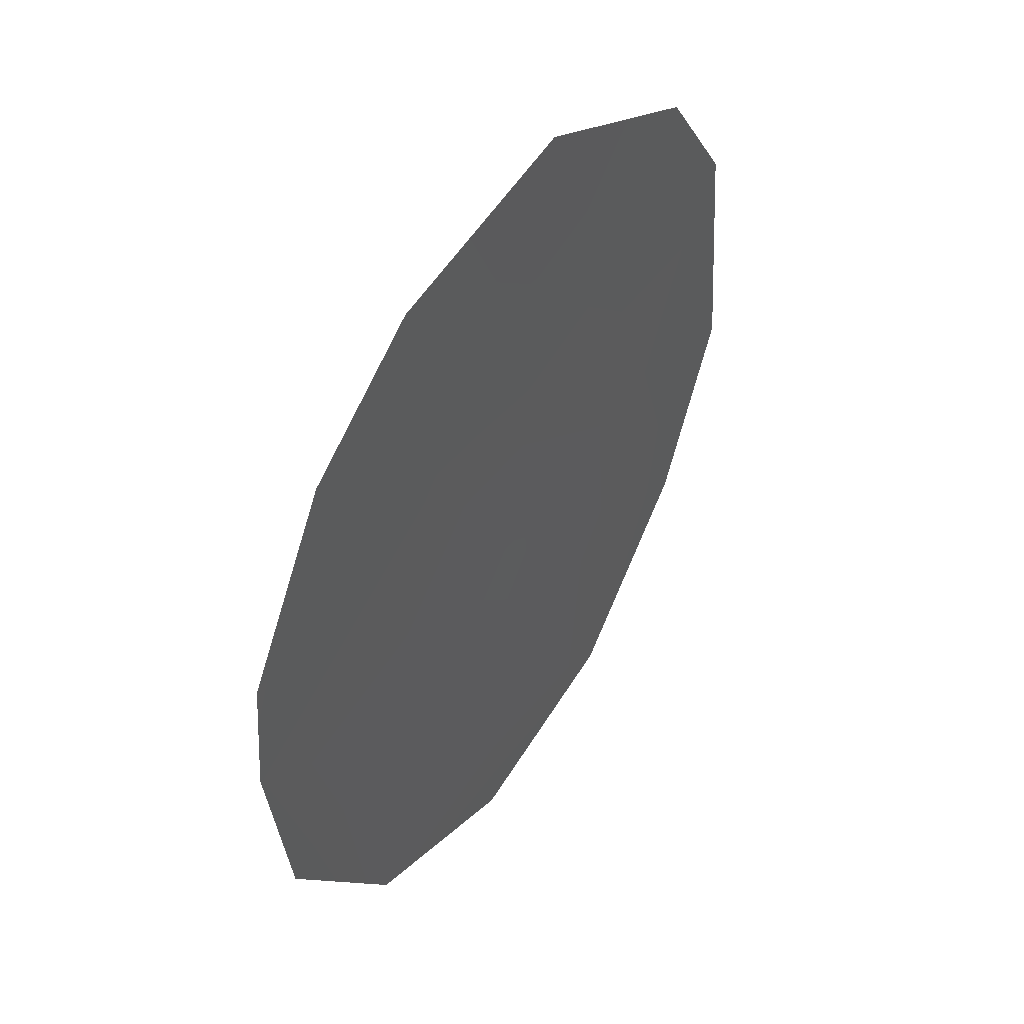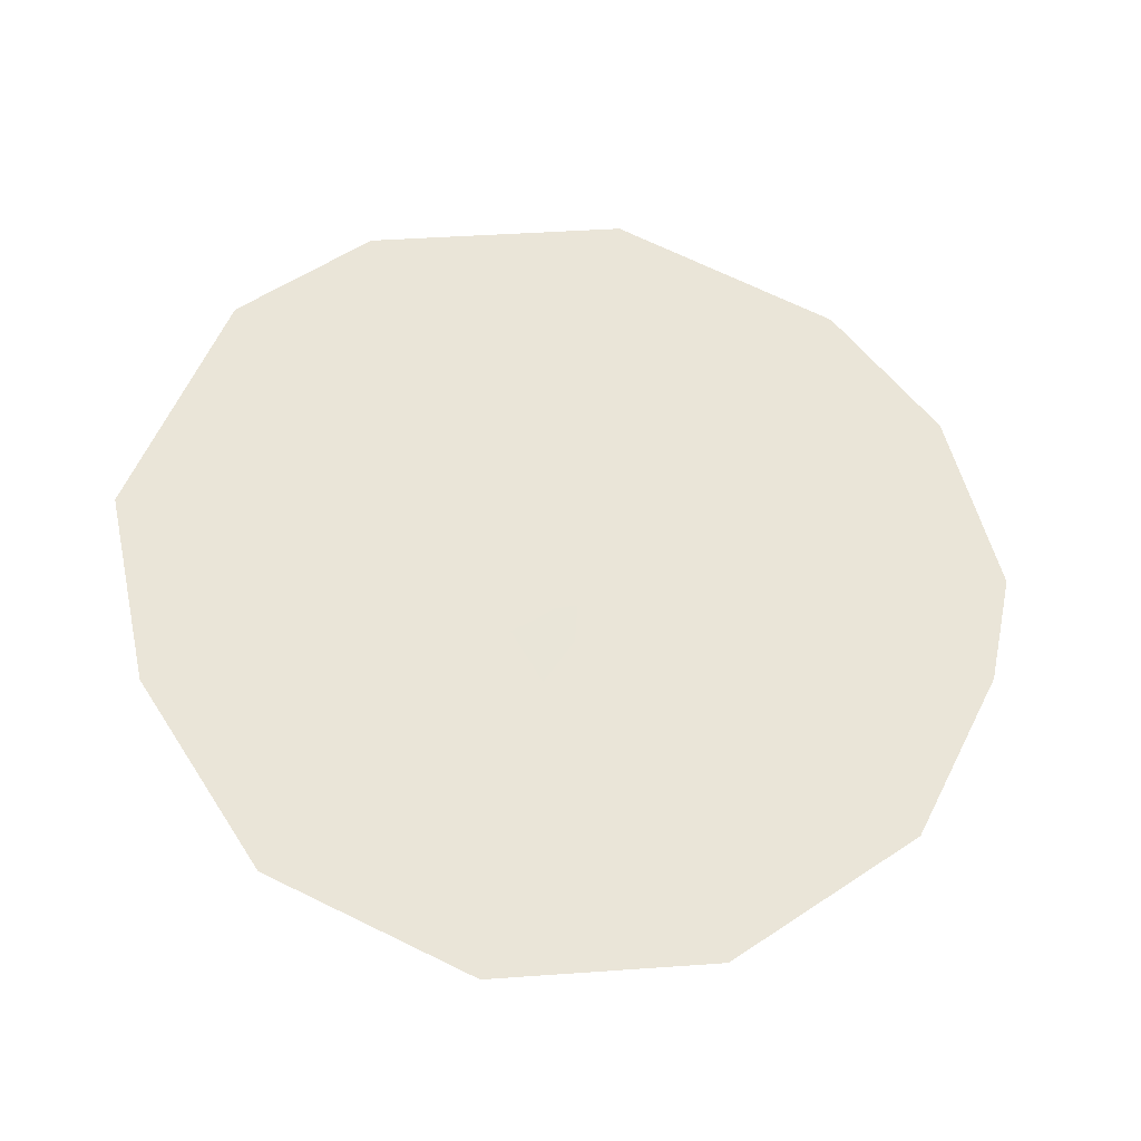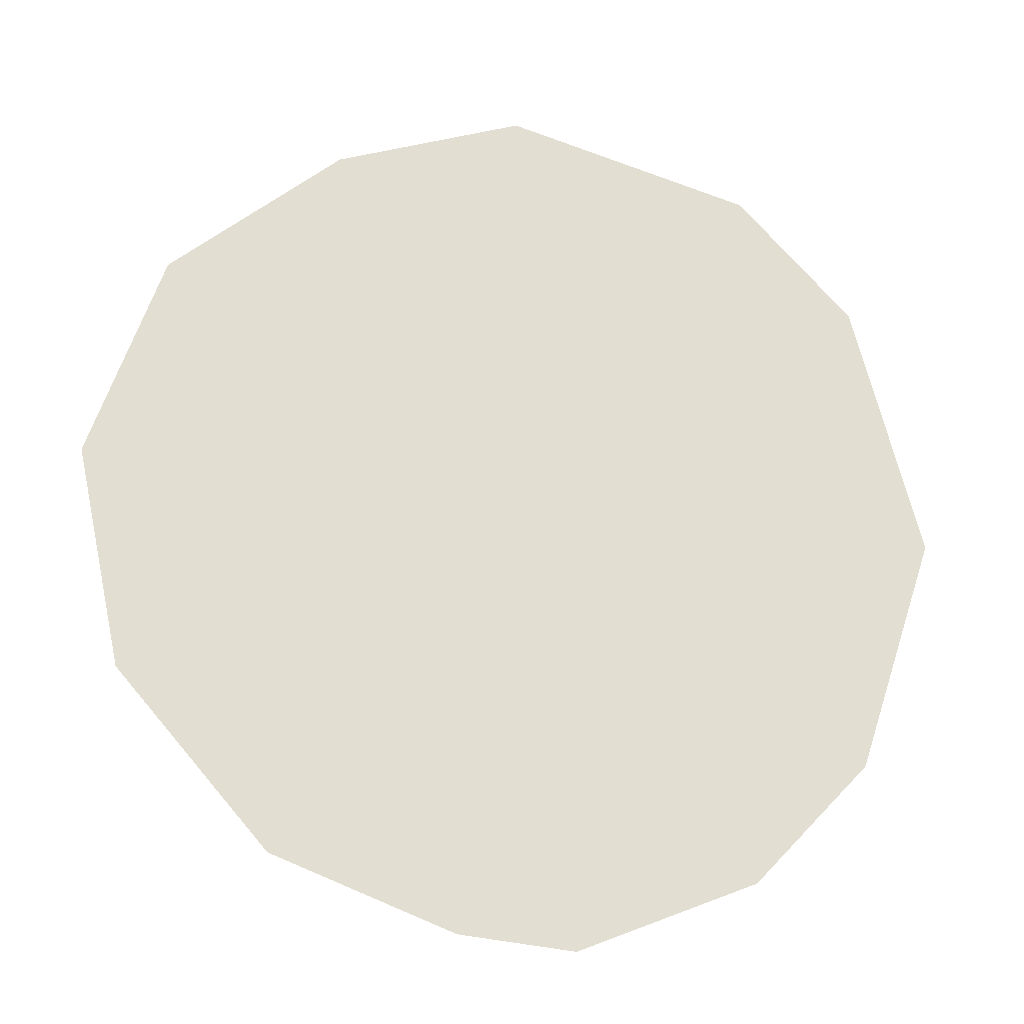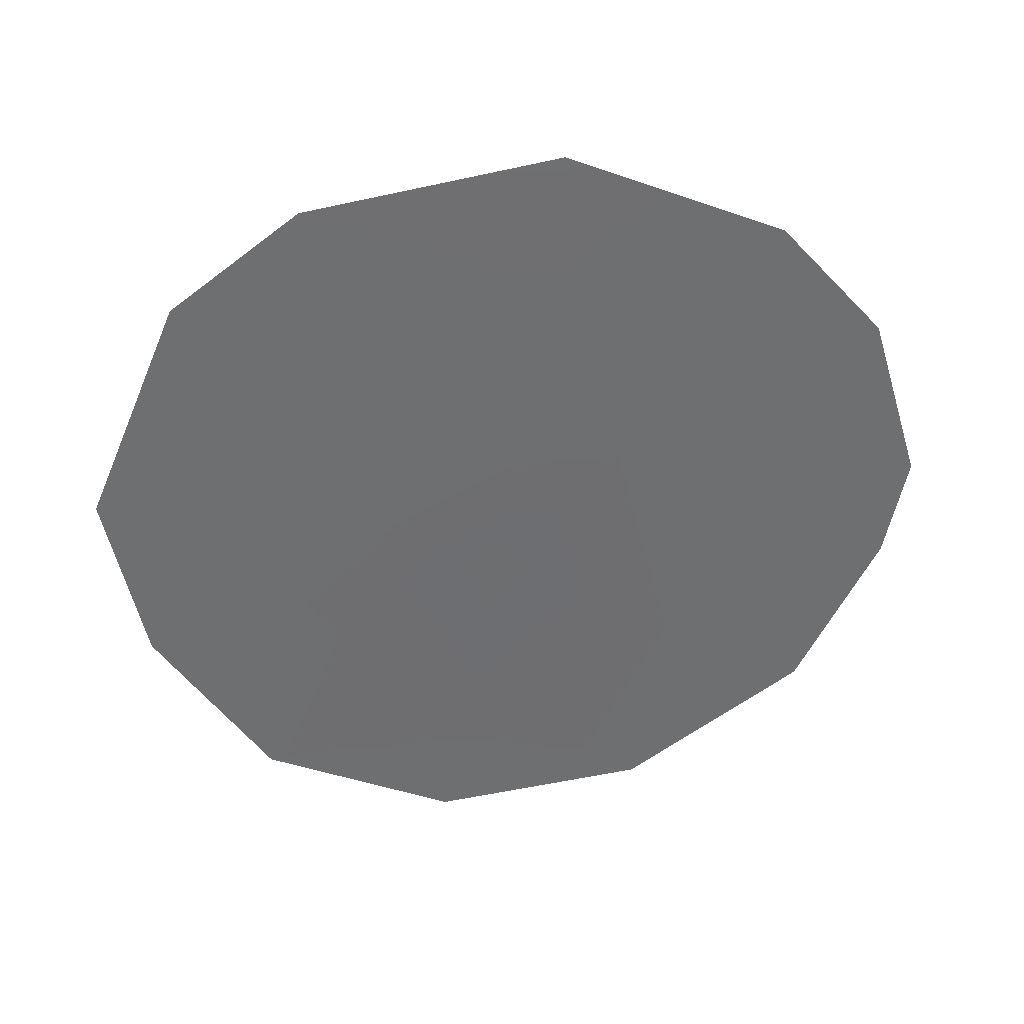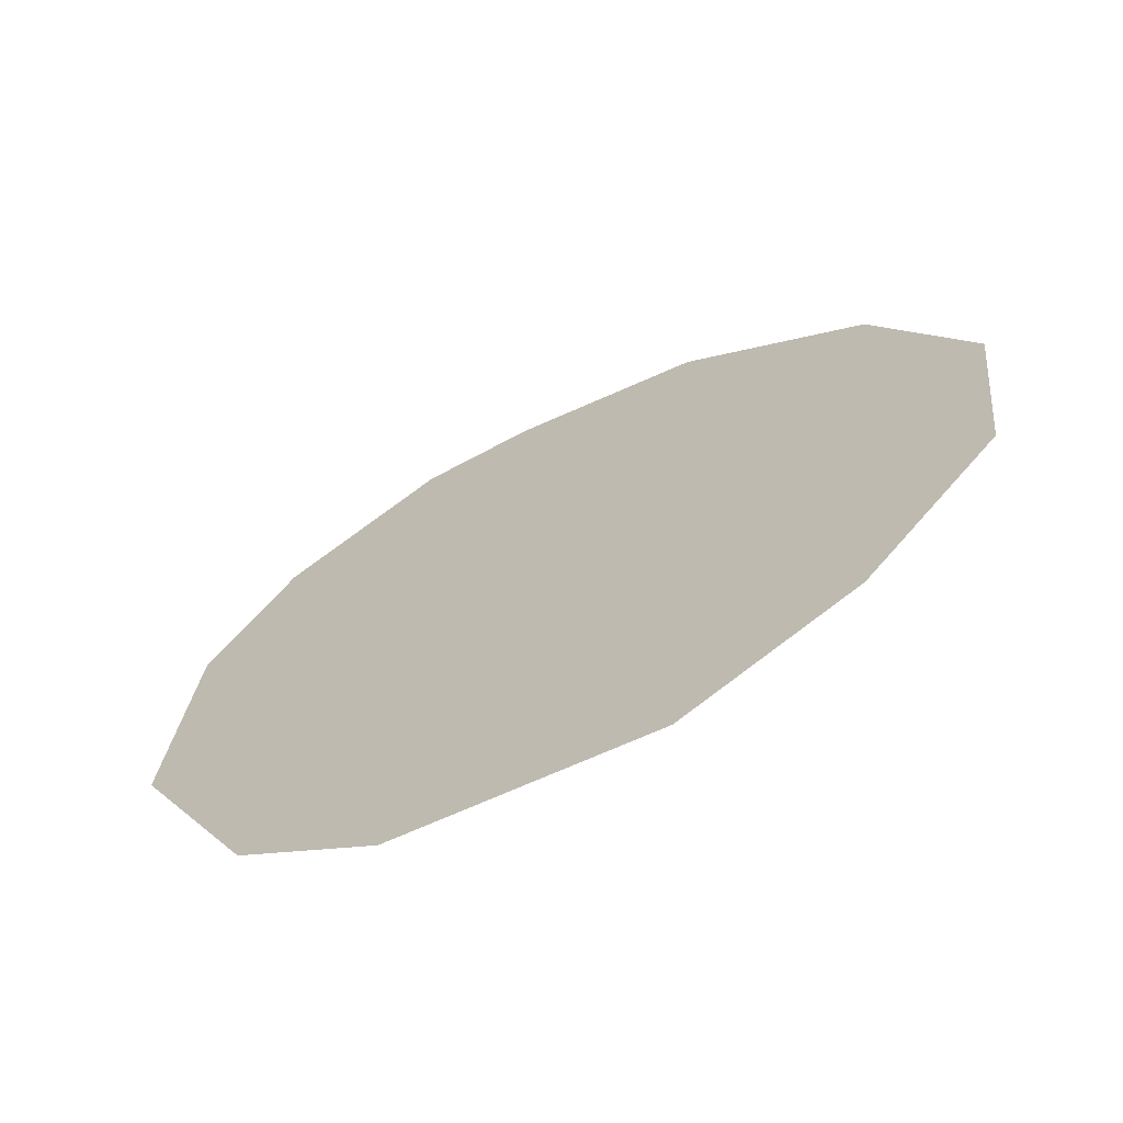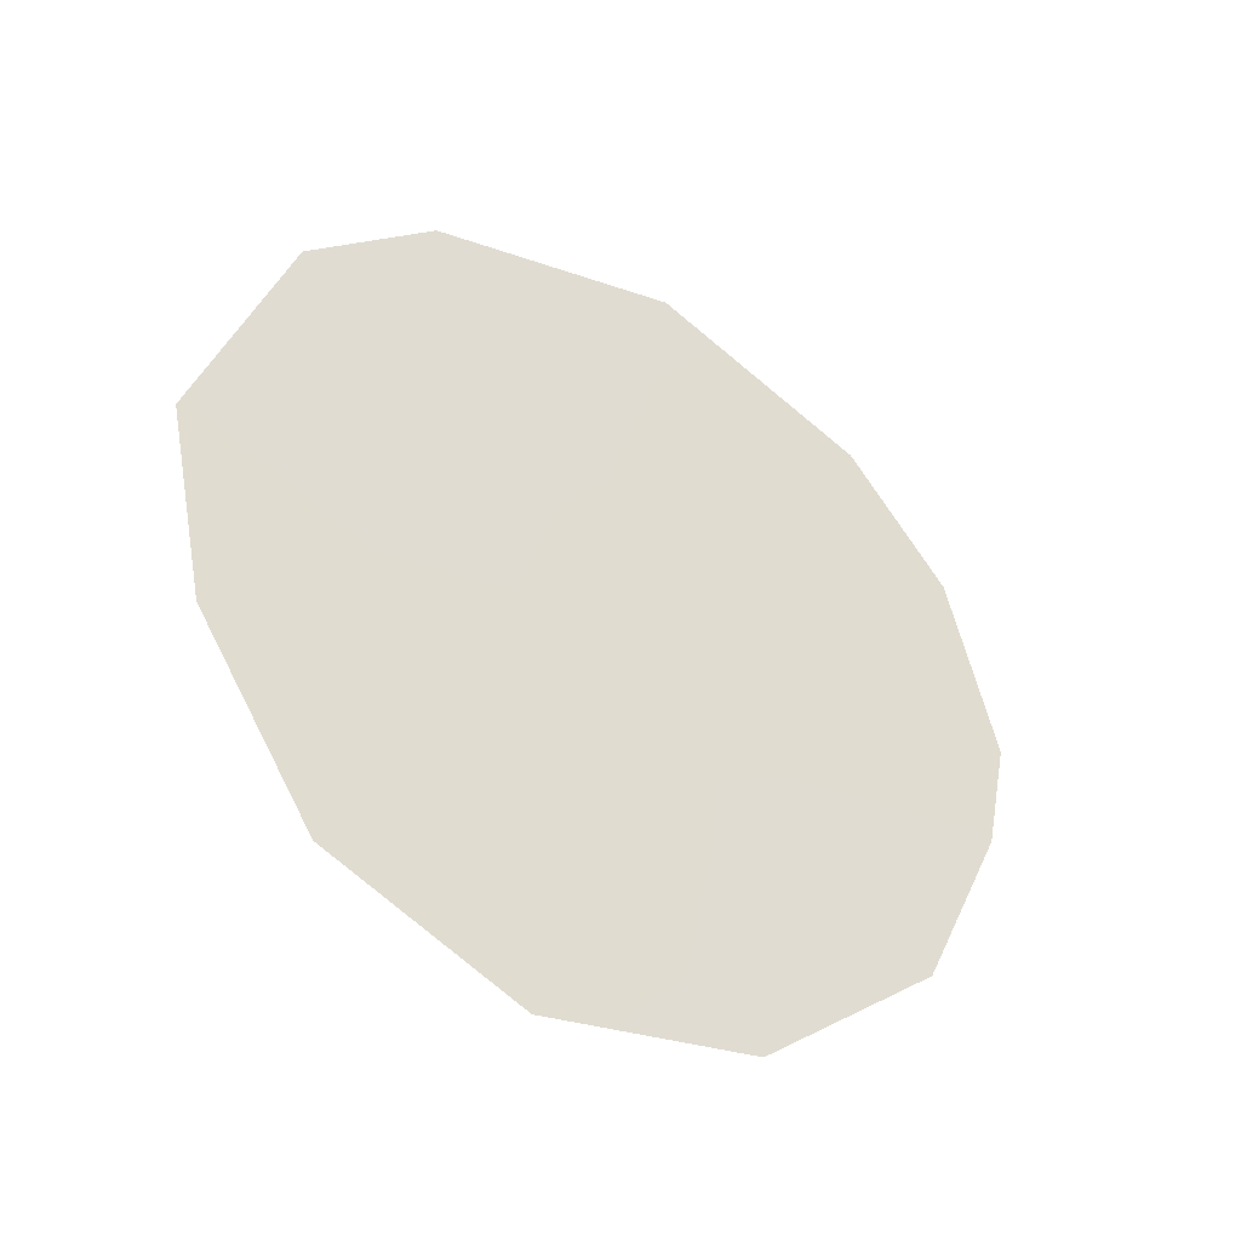
<metadata>
{"format":"obj","ext":"obj","renderer":"f3d","projection":"perspective","resolution":1024,"background":"white","views":[{"elev":-57.7,"azim":170.9,"up":"+Z"},{"elev":-30.0,"azim":51.3,"up":"+Y"},{"elev":9.2,"azim":80.6,"up":"+Z"},{"elev":35.4,"azim":52.8,"up":"+Y"},{"elev":77.3,"azim":-122.0,"up":"+Z"},{"elev":-37.7,"azim":26.6,"up":"+Y"}]}
</metadata>
<code>
v 82.3 -2.76 76.56
v 81.16 -6.523 78.43
v 80.97 -7.996 78.73
v 81.65 -0.113 77.7
v 82.94 -6.471 75.42
v 83.47 -3.828 74.55
v 82.03 -7.735 76.92
v 83.22 -2.144 75
v 79.48 -5.448 81.34
v 79.3 -3.668 81.67
v 79.77 -1.482 80.88
v 80.02 -7.15 80.36
v 81.29 -4.652 78.26
v 82.2 -5.701 76.68
v 83.35 -4.863 74.72
v 82.71 -0.9997 75.88
v 80.28 -3.545 79.99
v 81.44 -2.819 78.04
v 80.41 -0.5329 79.81
v 81.57 -1.38 77.83
v 80.74 -1.912 79.25
v 80.11 -5.102 80.25
f 2 14 7
f 1 6 15
f 10 17 22
f 20 21 19
f 17 18 13
f 17 10 11
f 15 14 1
f 14 5 7
f 2 13 14
f 13 1 14
f 15 5 14
f 1 13 18
f 1 16 8
f 20 4 16
f 2 12 22
f 9 10 22
f 20 18 21
f 17 13 22
f 19 4 20
f 18 17 21
f 11 21 17
f 21 11 19
f 22 12 9
f 2 22 13
f 18 20 1
f 6 1 8
f 12 2 3
f 2 7 3
f 1 20 16

</code>
